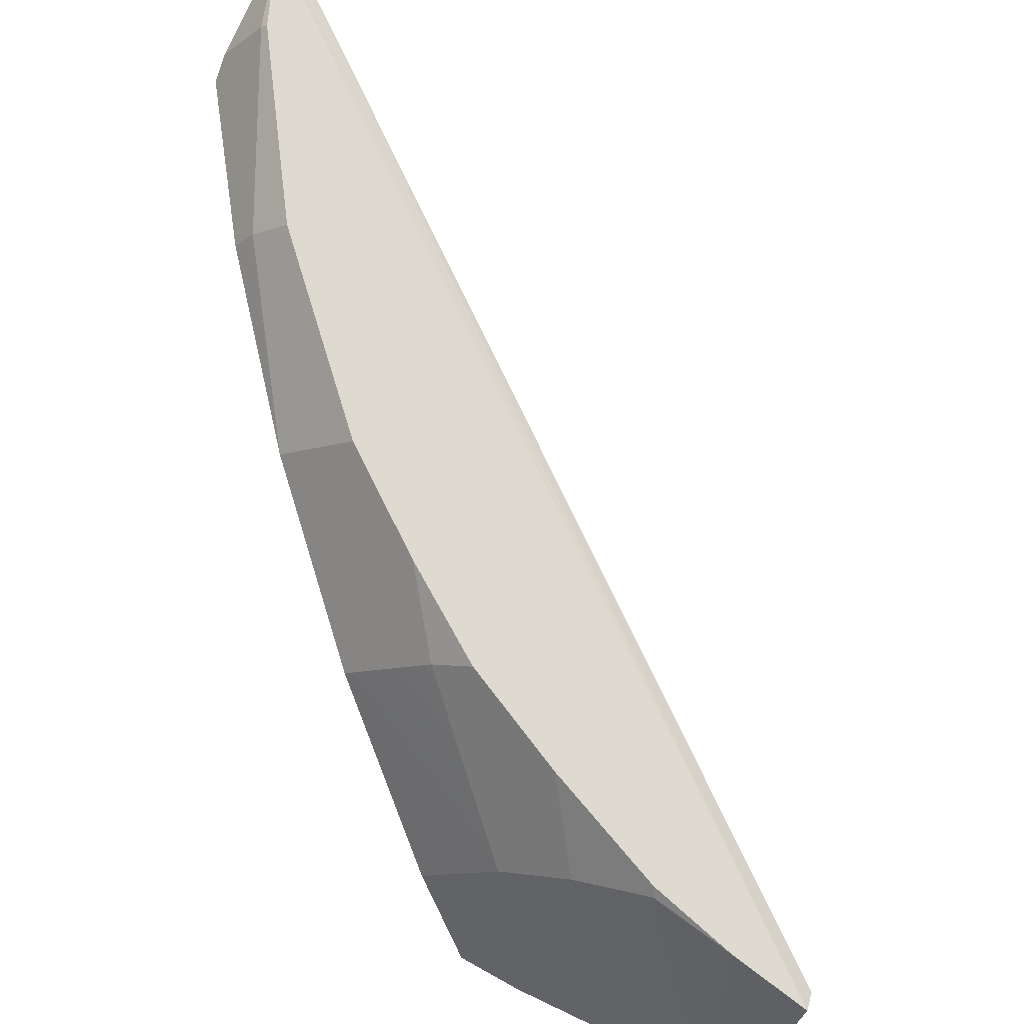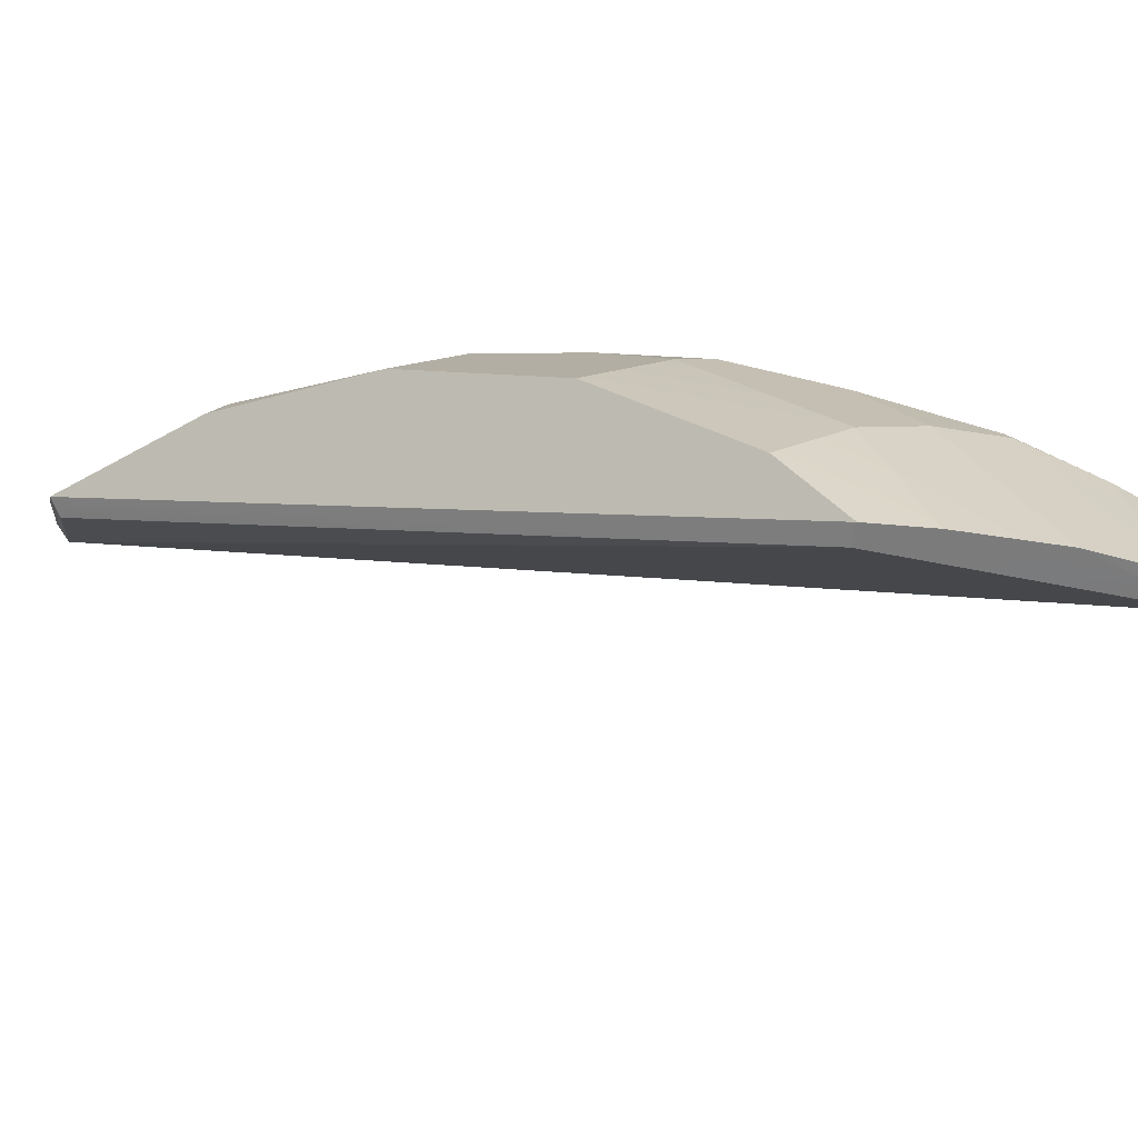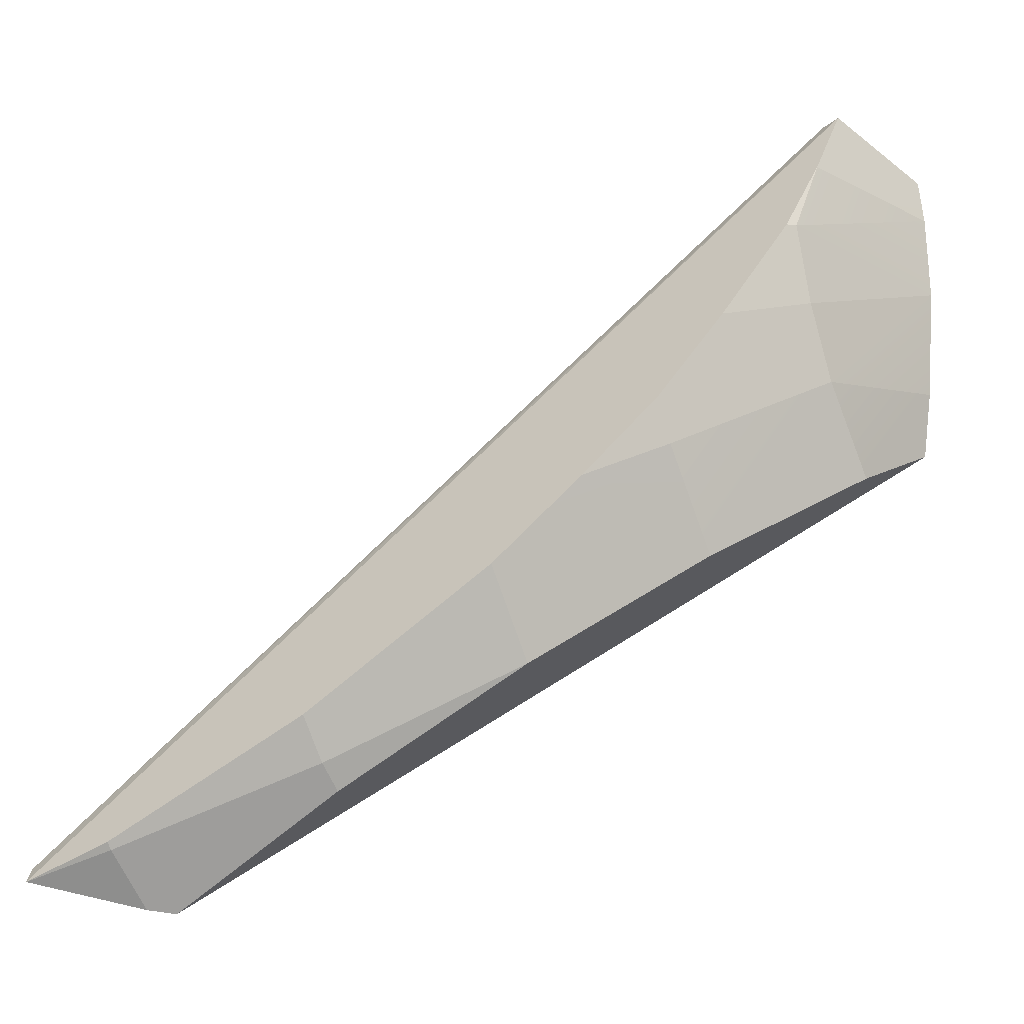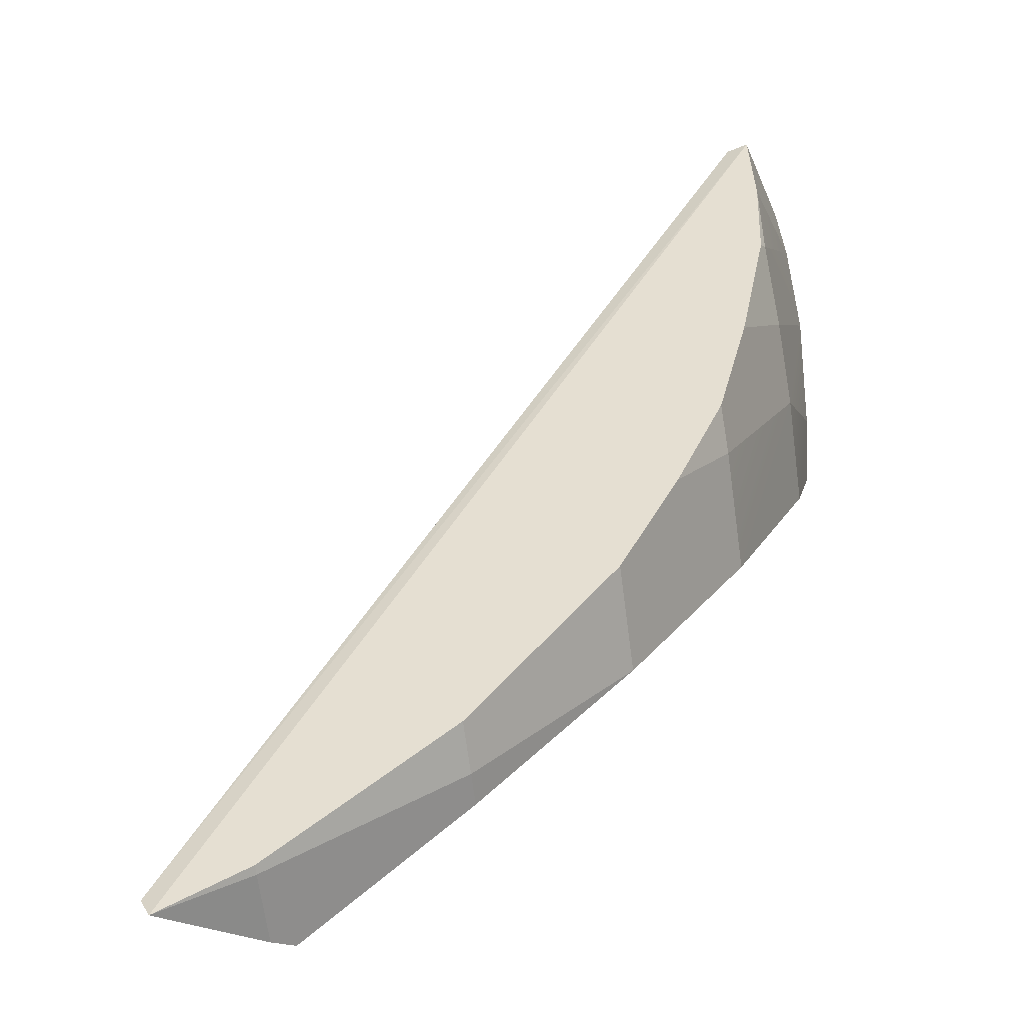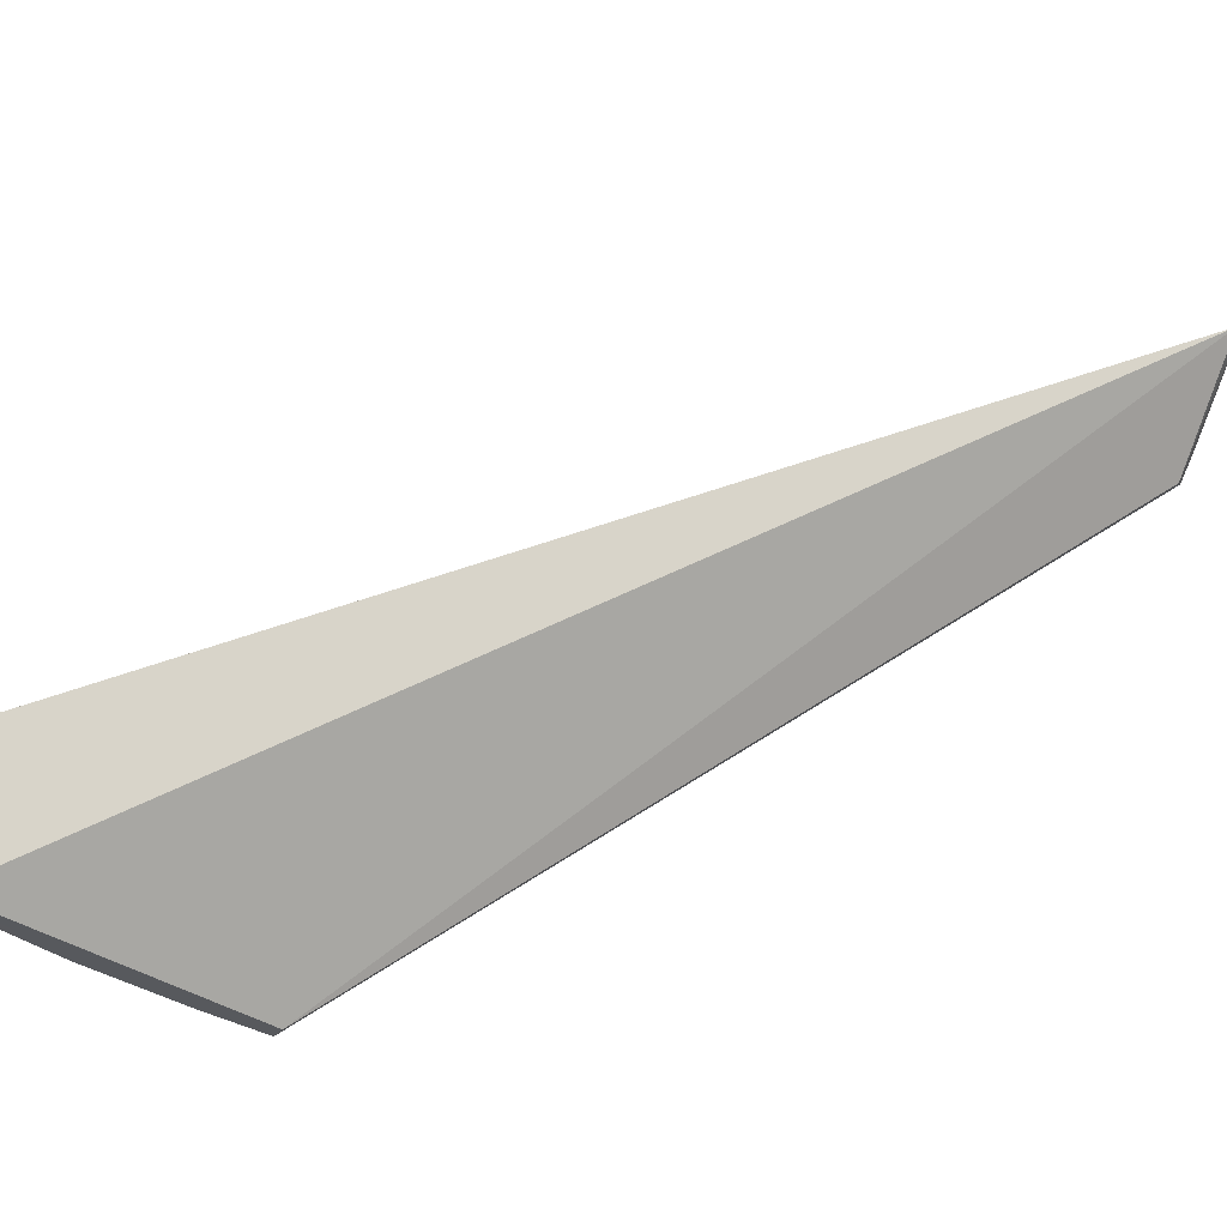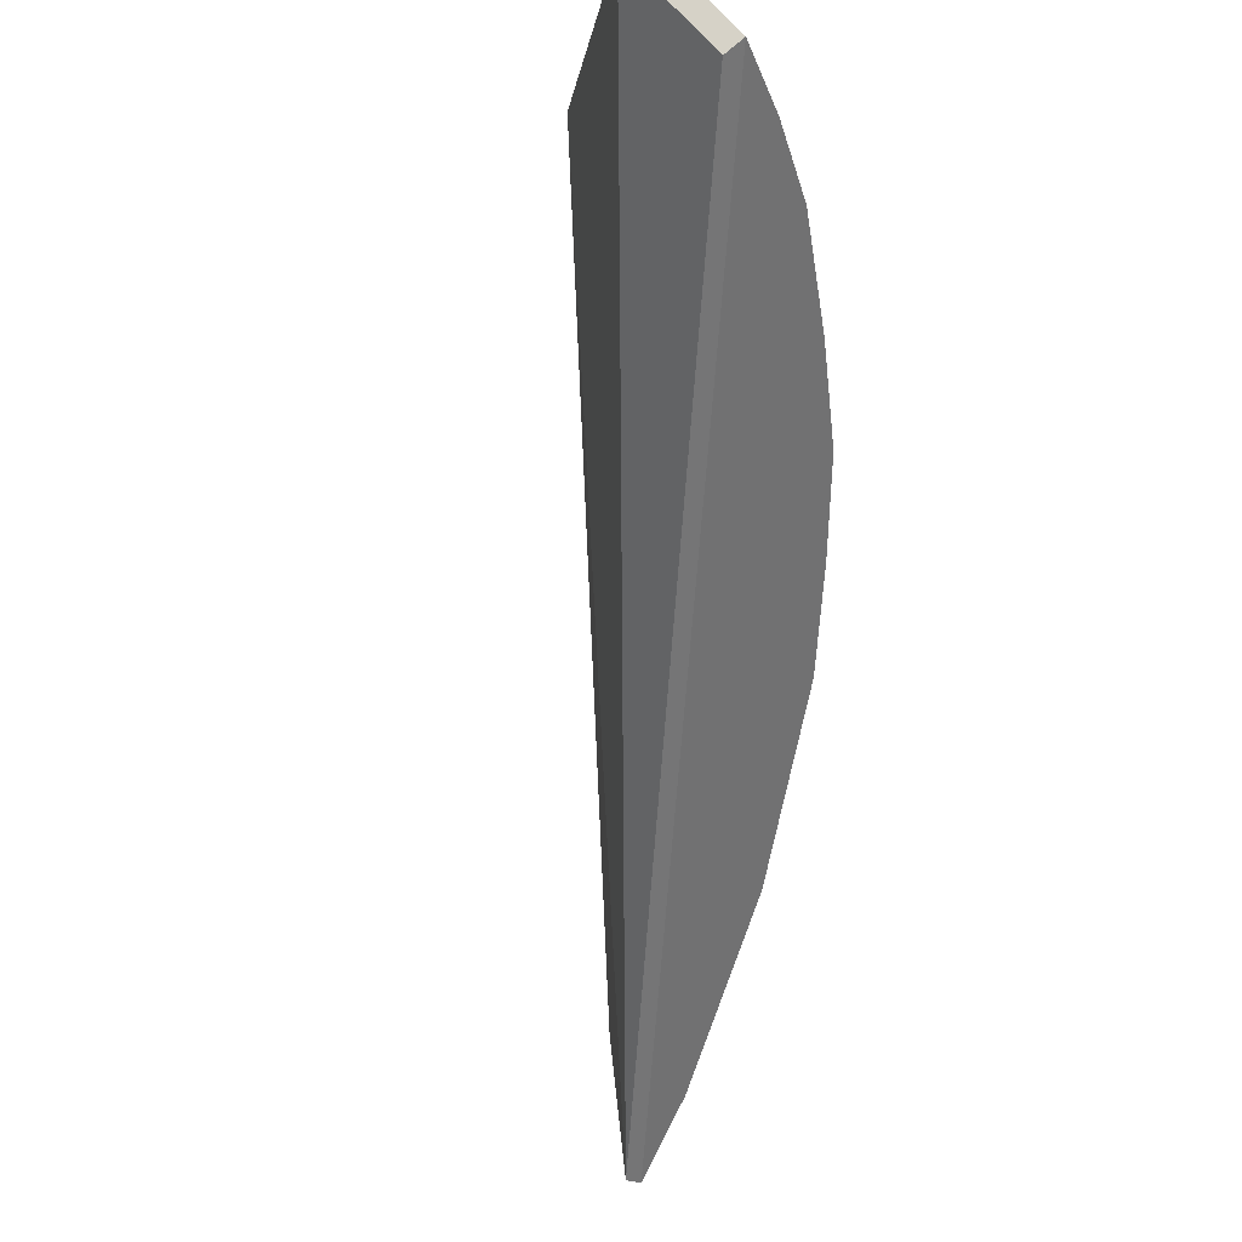
<metadata>
{"format":"obj","ext":"obj","renderer":"f3d","projection":"perspective","resolution":1024,"background":"white","views":[{"elev":56.5,"azim":111.5,"up":"+Z"},{"elev":-48.9,"azim":66.4,"up":"+Z"},{"elev":-23.5,"azim":32.7,"up":"+Y"},{"elev":69.0,"azim":-10.2,"up":"+Z"},{"elev":-36.2,"azim":-128.7,"up":"+Z"},{"elev":78.1,"azim":-55.7,"up":"+Y"}]}
</metadata>
<code>
g Ball_gb_001_Explode_Thin_09_Hull
v -0.1112 -0.2004 0.1405
v 0.213 0.1646 -0.03311
v -0.1083 -0.2078 0.1465
v -0.1112 -0.2004 0.1405
v 0.2034 0.1637 -0.0359
v 0.213 0.1646 -0.03311
v -0.1112 -0.2004 0.1405
v 0.2204 0.1487 -0.08954
v 0.2034 0.1637 -0.0359
v -0.1112 -0.2004 0.1405
v 0.207 0.01181 -0.1041
v 0.2204 0.1487 -0.08954
v -0.06313 -0.2131 0.09917
v -0.1112 -0.2004 0.1405
v -0.1083 -0.2078 0.1465
v -0.06313 -0.2131 0.09917
v 0.207 0.01181 -0.1041
v -0.1112 -0.2004 0.1405
v -0.06753 -0.1949 0.1416
v -0.06753 -0.198 0.1391
v -0.1083 -0.2078 0.1465
v -0.06753 -0.2187 0.1138
v -0.1083 -0.2078 0.1465
v -0.06753 -0.198 0.1391
v 0.2087 0.1287 -0.01466
v 0.2032 0.09138 4.933e-05
v 0.2005 0.09042 0.004885
v 0.01894 -0.1653 0.1064
v 0.0944 -0.1218 0.06232
v 0.01894 -0.1749 0.09476
v 0.1286 -0.04482 0.07205
v 0.1569 -0.006733 0.05348
v 0.1569 -0.02565 0.04337
v 0.2312 0.1287 -0.08859
v 0.2032 0.09138 4.933e-05
v 0.2087 0.1287 -0.01466
v 0.23 0.08934 -0.09258
v 0.2032 0.09138 4.933e-05
v 0.2032 0.05548 -0.01084
v 0.213 0.1646 -0.03311
v 0.2034 0.1637 -0.0359
v 0.2204 0.1487 -0.08954
v 0.2299 0.1495 -0.08675
v 0.1569 -0.06719 0.009284
v 0.0944 -0.1218 0.06232
v 0.09473 -0.08558 0.09177
v 0.1569 -0.02565 0.04337
v 0.1286 -0.04482 0.07205
v 0.1569 -0.06719 0.009284
v 0.2032 -0.01408 -0.06143
v 0.0944 -0.1218 0.06232
v -0.05843 -0.2199 0.1048
v 0.2166 0.009557 -0.1022
v 0.01894 -0.1749 0.09476
v 0.2166 0.009557 -0.1022
v 0.207 0.01181 -0.1041
v -0.05843 -0.2199 0.1048
v -0.06313 -0.2131 0.09917
v 0.2032 0.02239 -0.02853
v 0.2032 -0.01408 -0.06143
v 0.1569 -0.06719 0.009284
v 0.1569 -0.02565 0.04337
v -0.06753 -0.1949 0.1416
v -0.1083 -0.2078 0.1465
v 0.01894 -0.1478 0.1208
v 0.1569 -0.006733 0.05348
v 0.09473 -0.08558 0.09177
v 0.1286 -0.04482 0.07205
v 0.213 0.1646 -0.03311
v 0.2005 0.09042 0.004885
v 0.1789 0.03809 0.03114
v 0.2087 0.1287 -0.01466
v -0.06753 -0.1949 0.1416
v 0.01894 -0.1478 0.1208
v -0.06753 -0.198 0.1391
v 0.01894 -0.1653 0.1064
v 0.1569 -0.02565 0.04337
v 0.1569 -0.006733 0.05348
v 0.2032 0.02239 -0.02853
v 0.2032 0.05548 -0.01084
v 0.1789 0.03809 0.03114
v 0.2032 0.05548 -0.01084
v 0.2005 0.09042 0.004885
v 0.2032 0.09138 4.933e-05
v 0.1789 0.03809 0.03114
v 0.2032 0.05548 -0.01084
v 0.23 0.08934 -0.09258
v 0.2032 0.02239 -0.02853
v 0.2229 0.03947 -0.09842
v -0.06753 -0.2187 0.1138
v -0.06753 -0.198 0.1391
v -0.05843 -0.2199 0.1048
v 0.01894 -0.1749 0.09476
v 0.01894 -0.1653 0.1064
v -0.06753 -0.2187 0.1138
v -0.06313 -0.2131 0.09917
v -0.1083 -0.2078 0.1465
v -0.05843 -0.2199 0.1048
v 0.2087 0.1287 -0.01466
v 0.213 0.1646 -0.03311
v 0.2299 0.1495 -0.08675
v 0.2312 0.1287 -0.08859
v 0.01894 -0.1653 0.1064
v 0.09473 -0.08558 0.09177
v 0.0944 -0.1218 0.06232
v 0.01894 -0.1478 0.1208
v 0.2229 0.03947 -0.09842
v 0.2166 0.009557 -0.1022
v 0.2032 -0.01408 -0.06143
v 0.2032 0.02239 -0.02853
v 0.2229 0.03947 -0.09842
v 0.207 0.01181 -0.1041
v 0.2166 0.009557 -0.1022
v 0.2204 0.1487 -0.08954
v 0.23 0.08934 -0.09258
v 0.2312 0.1287 -0.08859
v 0.2204 0.1487 -0.08954
v 0.2299 0.1495 -0.08675
g Ball_gb_001_Explode_Thin_09_Hull_0
f 3 2 1
f 6 5 4
f 9 8 7
f 12 11 10
f 15 14 13
f 18 17 16
f 21 20 19
f 24 23 22
f 27 26 25
f 30 29 28
f 33 32 31
f 36 35 34
f 38 37 34
f 37 38 39
f 42 41 40
f 42 40 43
f 46 45 44
f 46 44 47
f 46 47 48
f 51 50 49
f 51 52 50
f 50 52 53
f 52 51 54
f 57 56 55
f 56 57 58
f 61 60 59
f 61 59 62
f 65 64 63
f 66 64 65
f 66 65 67
f 66 67 68
f 64 66 69
f 69 66 70
f 70 66 71
f 69 70 72
f 75 74 73
f 74 75 76
f 79 78 77
f 78 79 80
f 78 80 81
f 84 83 82
f 82 83 85
f 88 87 86
f 87 88 89
f 92 91 90
f 92 93 91
f 91 93 94
f 97 96 95
f 96 98 95
f 101 100 99
f 101 99 102
f 105 104 103
f 104 106 103
f 109 108 107
f 110 109 107
f 113 112 111
f 112 114 111
f 114 115 111
f 115 117 116
f 117 118 116

</code>
